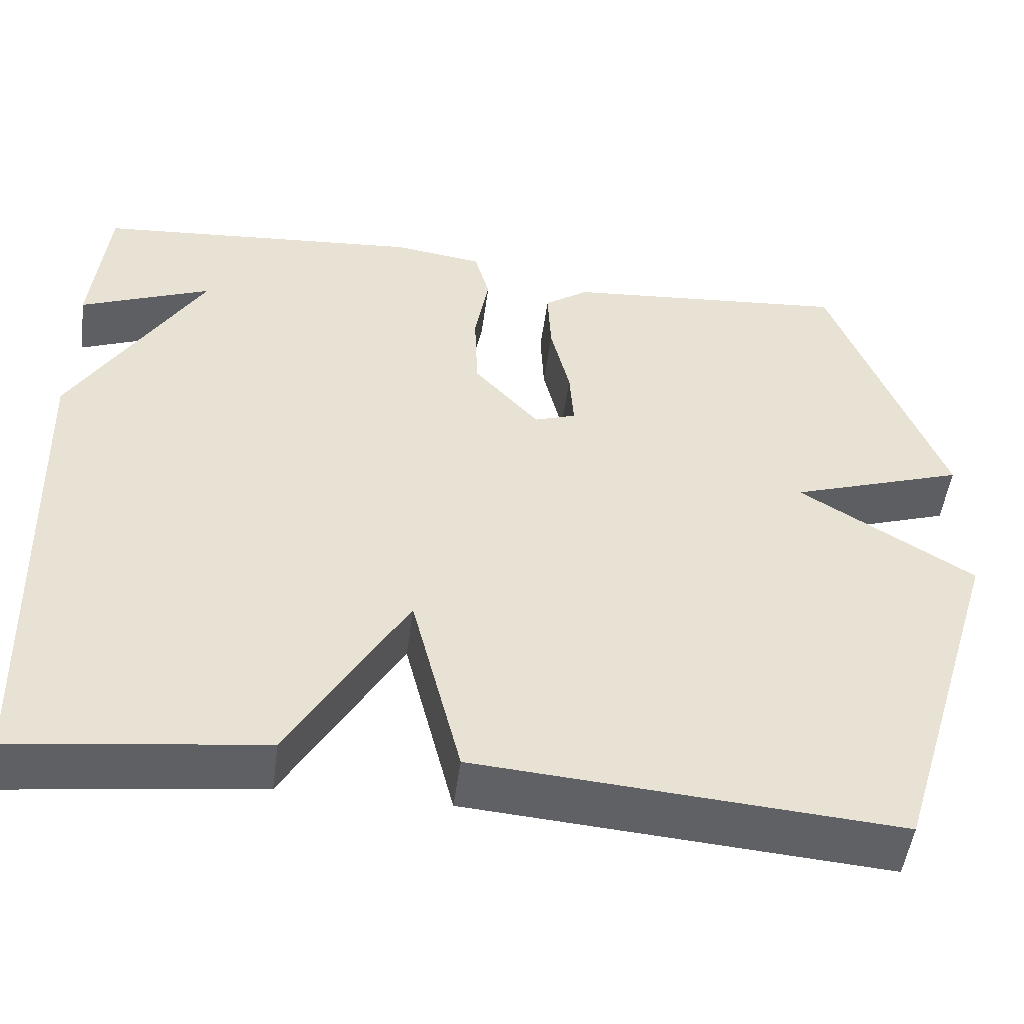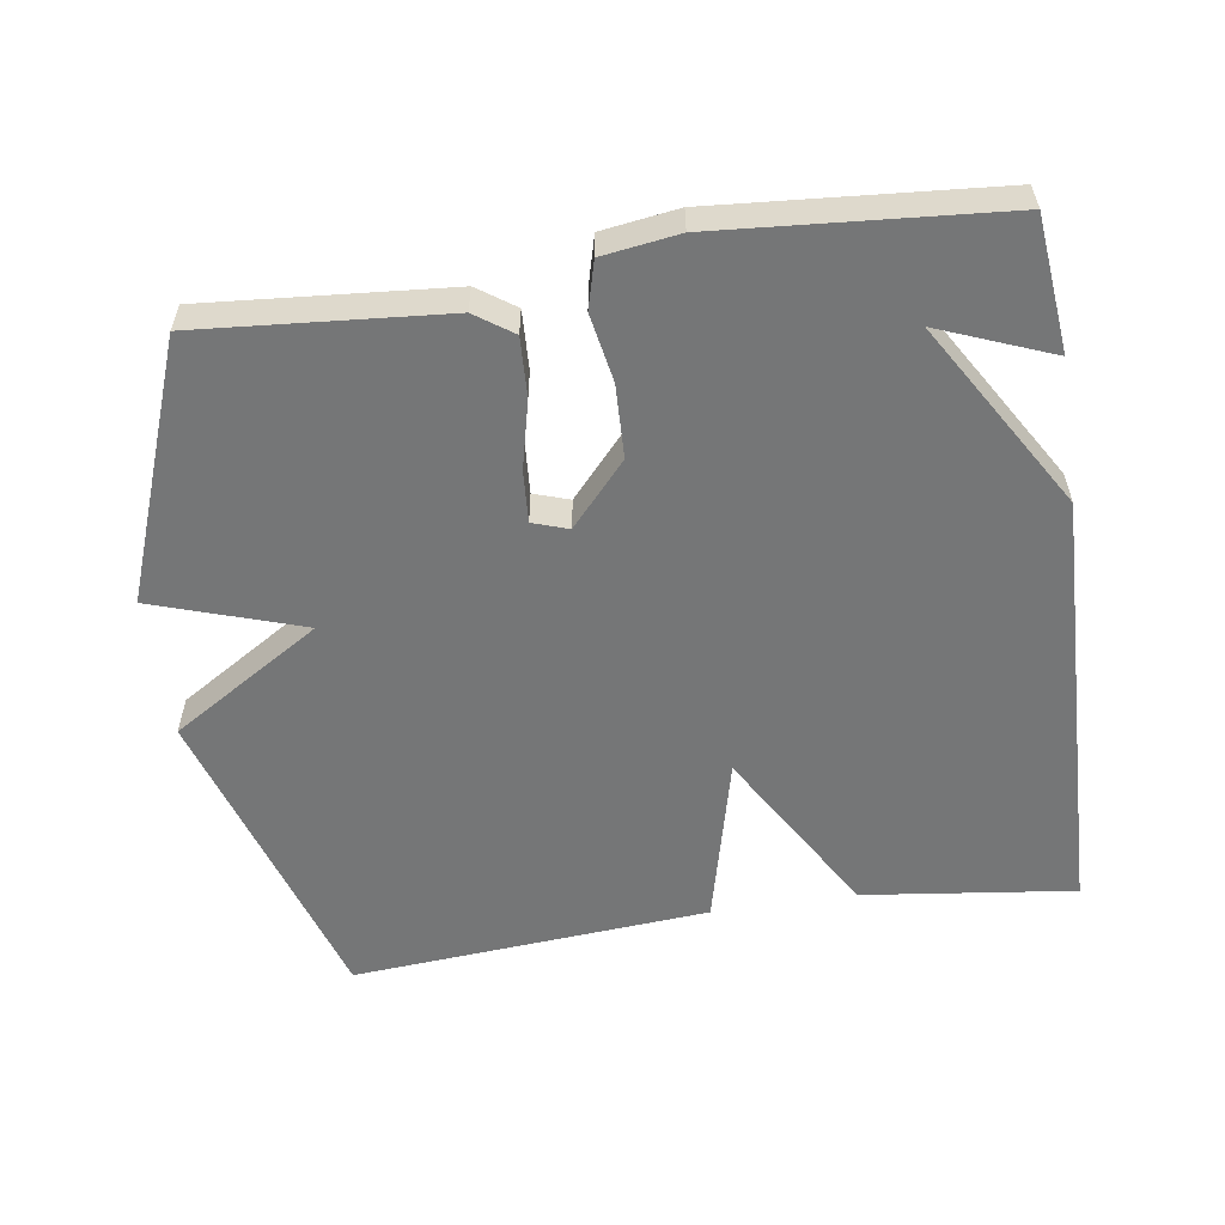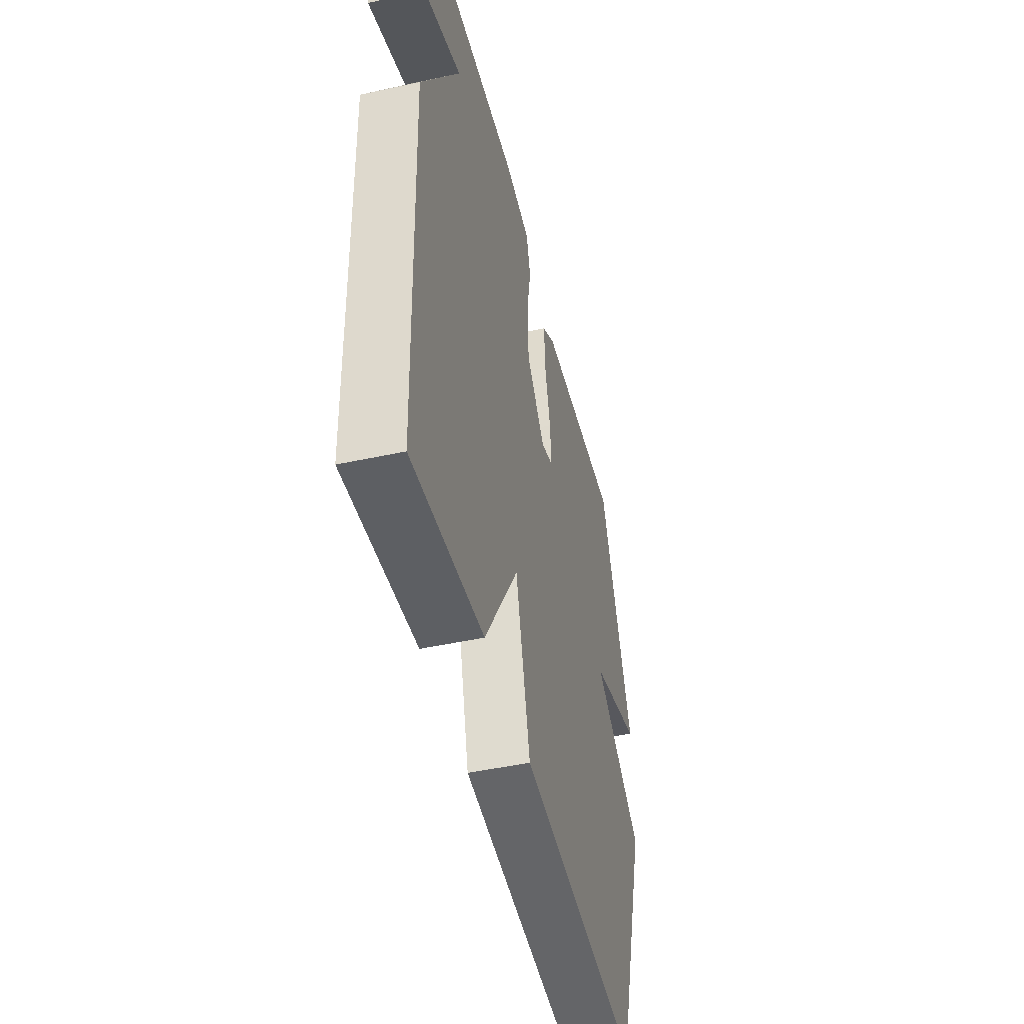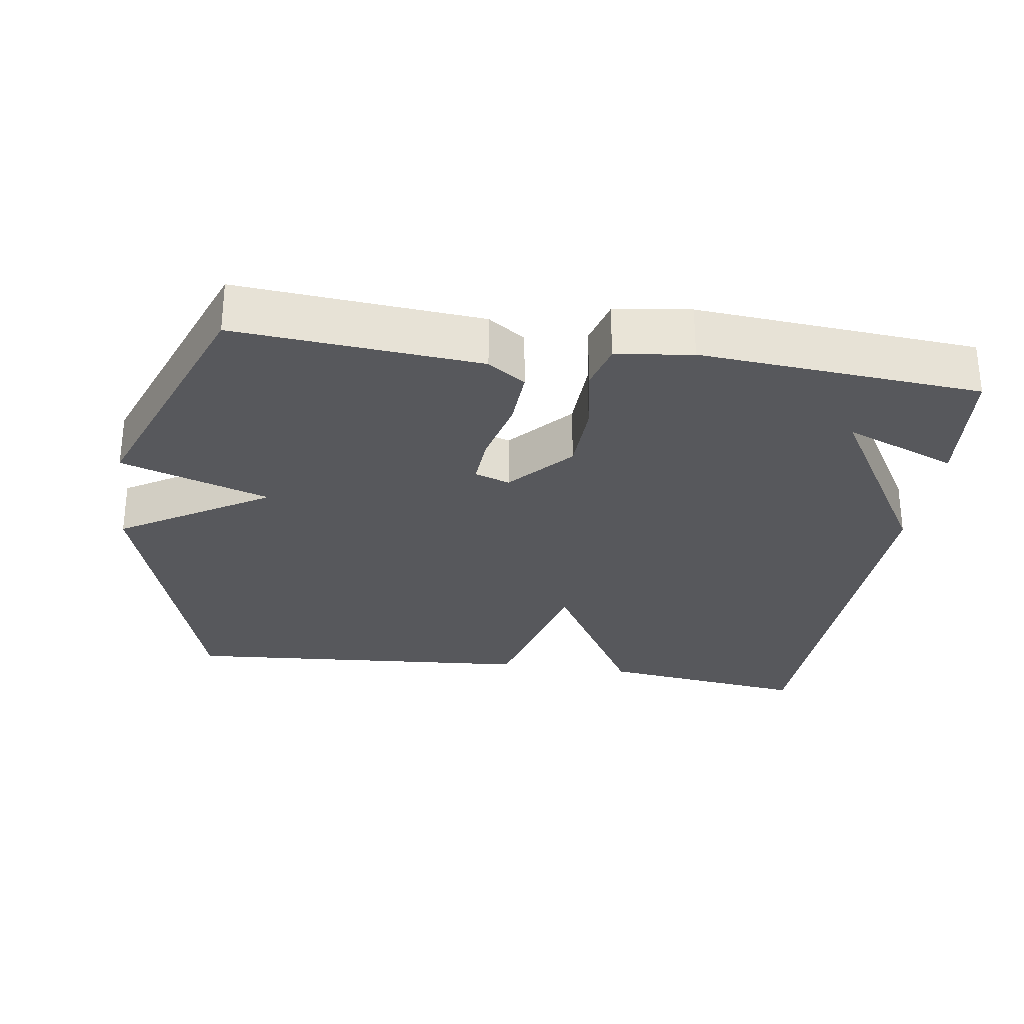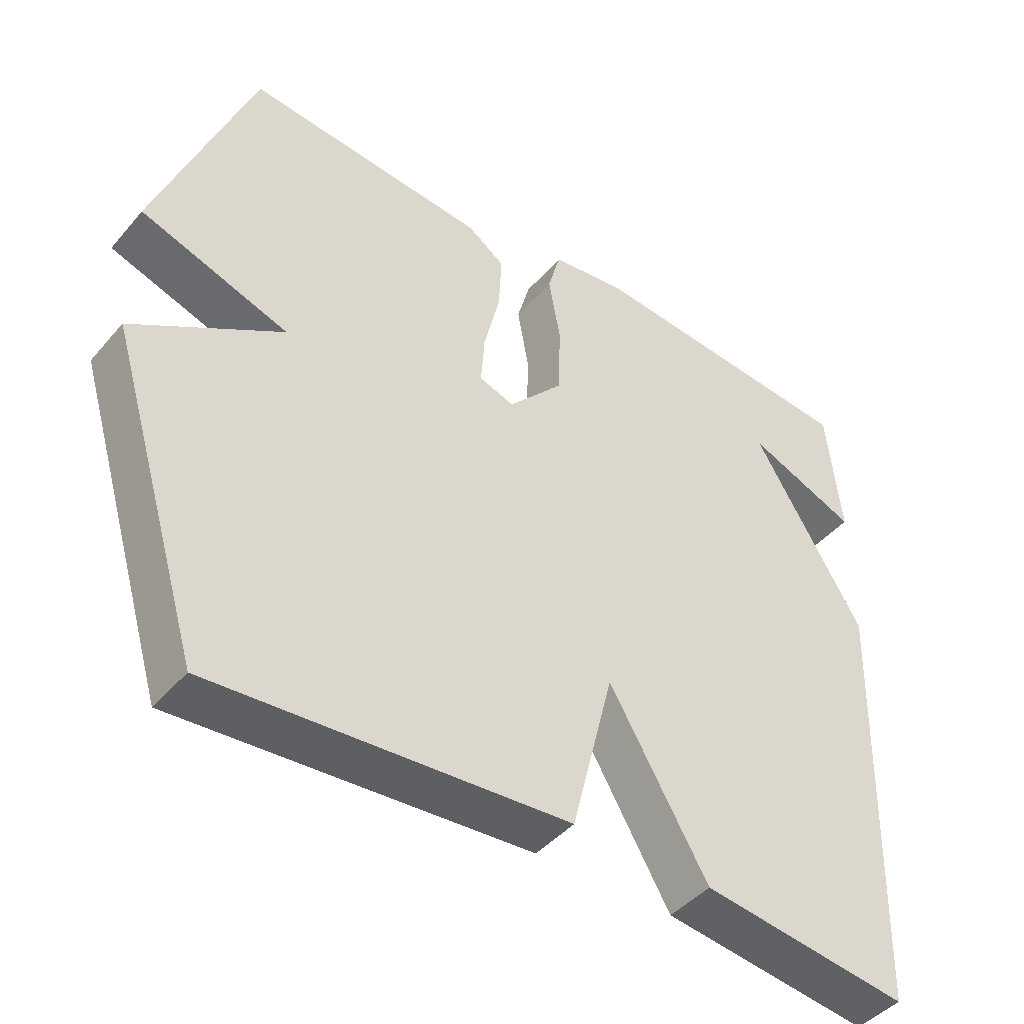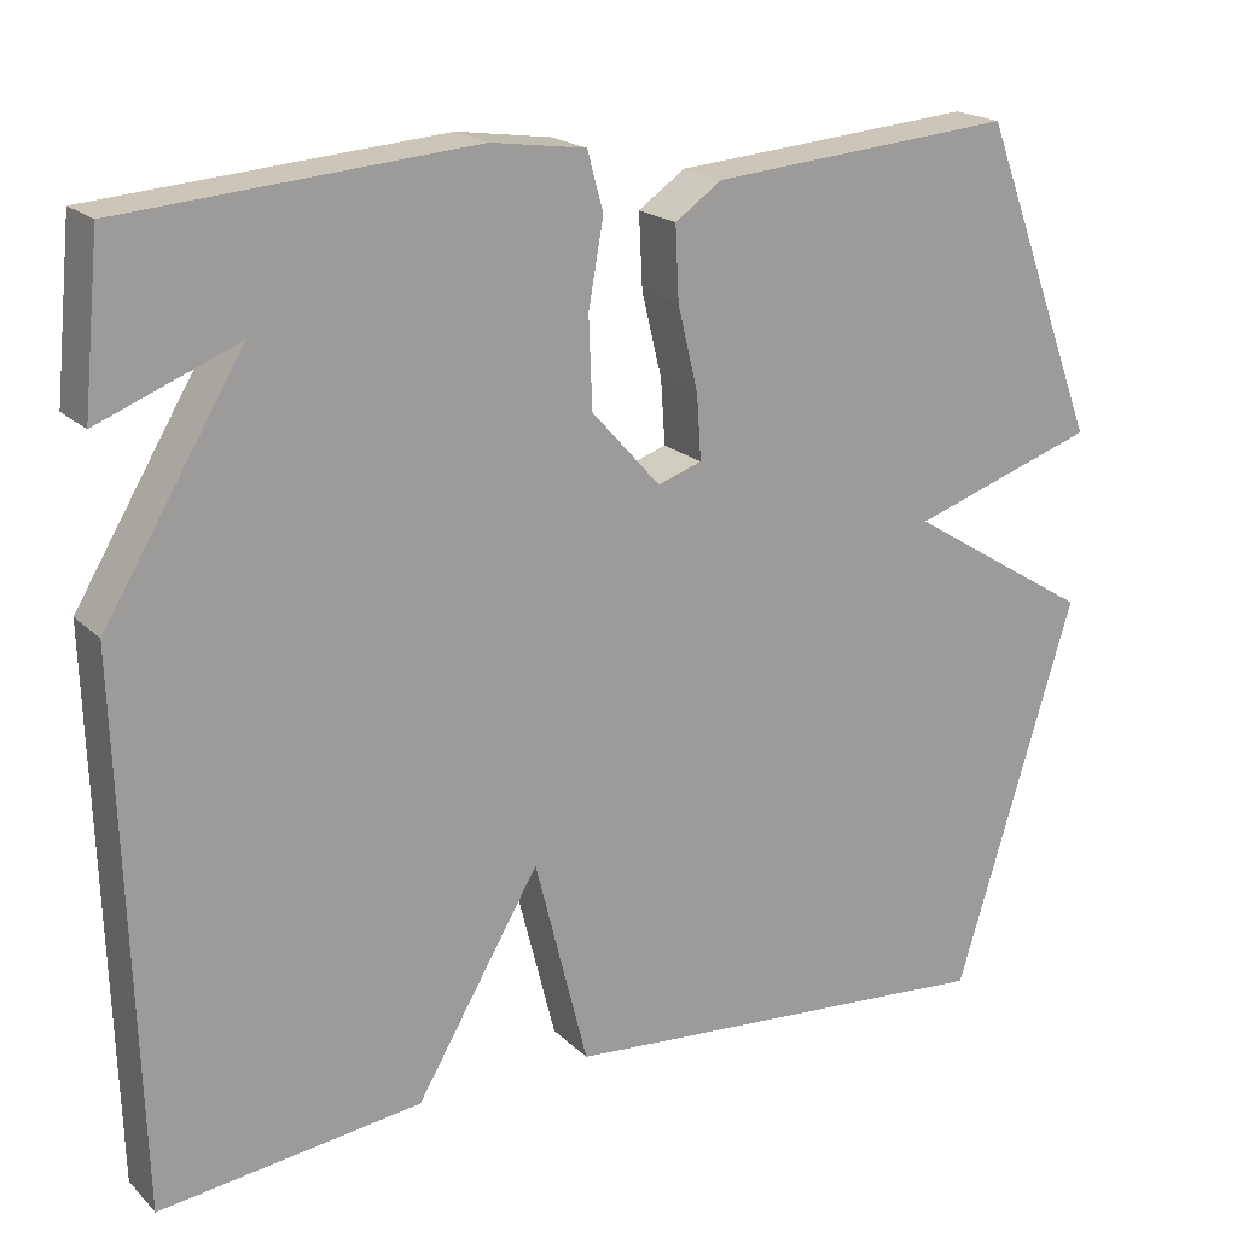
<metadata>
{"format":"obj","ext":"obj","renderer":"f3d","projection":"perspective","resolution":1024,"background":"white","views":[{"elev":-50.3,"azim":172.4,"up":"+Z"},{"elev":-56.7,"azim":8.7,"up":"+Y"},{"elev":-47.5,"azim":103.8,"up":"+Z"},{"elev":-28.6,"azim":-8.4,"up":"+Y"},{"elev":-44.2,"azim":-37.5,"up":"+Z"},{"elev":19.4,"azim":149.2,"up":"+Z"}]}
</metadata>
<code>
v 0.5 0.07 -0.5
v 0.203 0.07 -0.462
v 0.063 0.07 -0.224
v 0.003 0.07 -0.462
v -0.5 0.07 -0.5
v -0.635 0.07 -0.058
v -0.425 0.07 0.072
v -0.635 0.07 0.142
v -0.5 0.07 0.5
v -0.156 0.07 0.471
v -0.103 0.07 0.434
v -0.107 0.07 0.351
v -0.13 0.07 0.256
v -0.135 0.07 0.183
v -0.085 0.07 0.166
v -0.007 0.07 0.253
v -0.003 0.07 0.355
v -0.02 0.07 0.451
v -0.002 0.07 0.517
v 0.105 0.07 0.532
v 0.5 0.07 0.5
v 0.519 0.07 0.311
v 0.361 0.07 0.374
v 0.519 0.07 0.111
v 0.5 0 -0.5
v 0.203 0 -0.462
v 0.063 0 -0.224
v 0.003 0 -0.462
v -0.5 0 -0.5
v -0.635 0 -0.058
v -0.425 0 0.072
v -0.635 0 0.142
v -0.5 0 0.5
v -0.156 0 0.471
v -0.103 0 0.434
v -0.107 0 0.351
v -0.13 0 0.256
v -0.135 0 0.183
v -0.085 0 0.166
v -0.007 0 0.253
v -0.003 0 0.355
v -0.02 0 0.451
v -0.002 0 0.517
v 0.105 0 0.532
v 0.5 0 0.5
v 0.519 0 0.311
v 0.361 0 0.374
v 0.519 0 0.111
f 1 2 3
f 24 1 3
f 23 24 3
f 20 21 22 23
f 19 20 23
f 18 19 23
f 17 18 23
f 16 17 23 3
f 3 4 5
f 16 3 5
f 15 16 5
f 5 6 7
f 15 5 7
f 14 15 7
f 8 9 10
f 7 8 10
f 14 7 10
f 13 14 10
f 10 11 12 13
f 27 26 25
f 27 25 48
f 27 48 47
f 47 46 45 44
f 47 44 43
f 47 43 42
f 47 42 41
f 27 47 41 40
f 29 28 27
f 29 27 40
f 29 40 39
f 31 30 29
f 31 29 39
f 31 39 38
f 34 33 32
f 34 32 31
f 34 31 38
f 34 38 37
f 37 36 35 34
f 1 25 26 2
f 2 26 27 3
f 3 27 28 4
f 4 28 29 5
f 5 29 30 6
f 6 30 31 7
f 7 31 32 8
f 8 32 33 9
f 9 33 34 10
f 10 34 35 11
f 11 35 36 12
f 12 36 37 13
f 13 37 38 14
f 14 38 39 15
f 15 39 40 16
f 16 40 41 17
f 17 41 42 18
f 18 42 43 19
f 19 43 44 20
f 20 44 45 21
f 21 45 46 22
f 22 46 47 23
f 23 47 48 24
f 24 48 25 1

</code>
